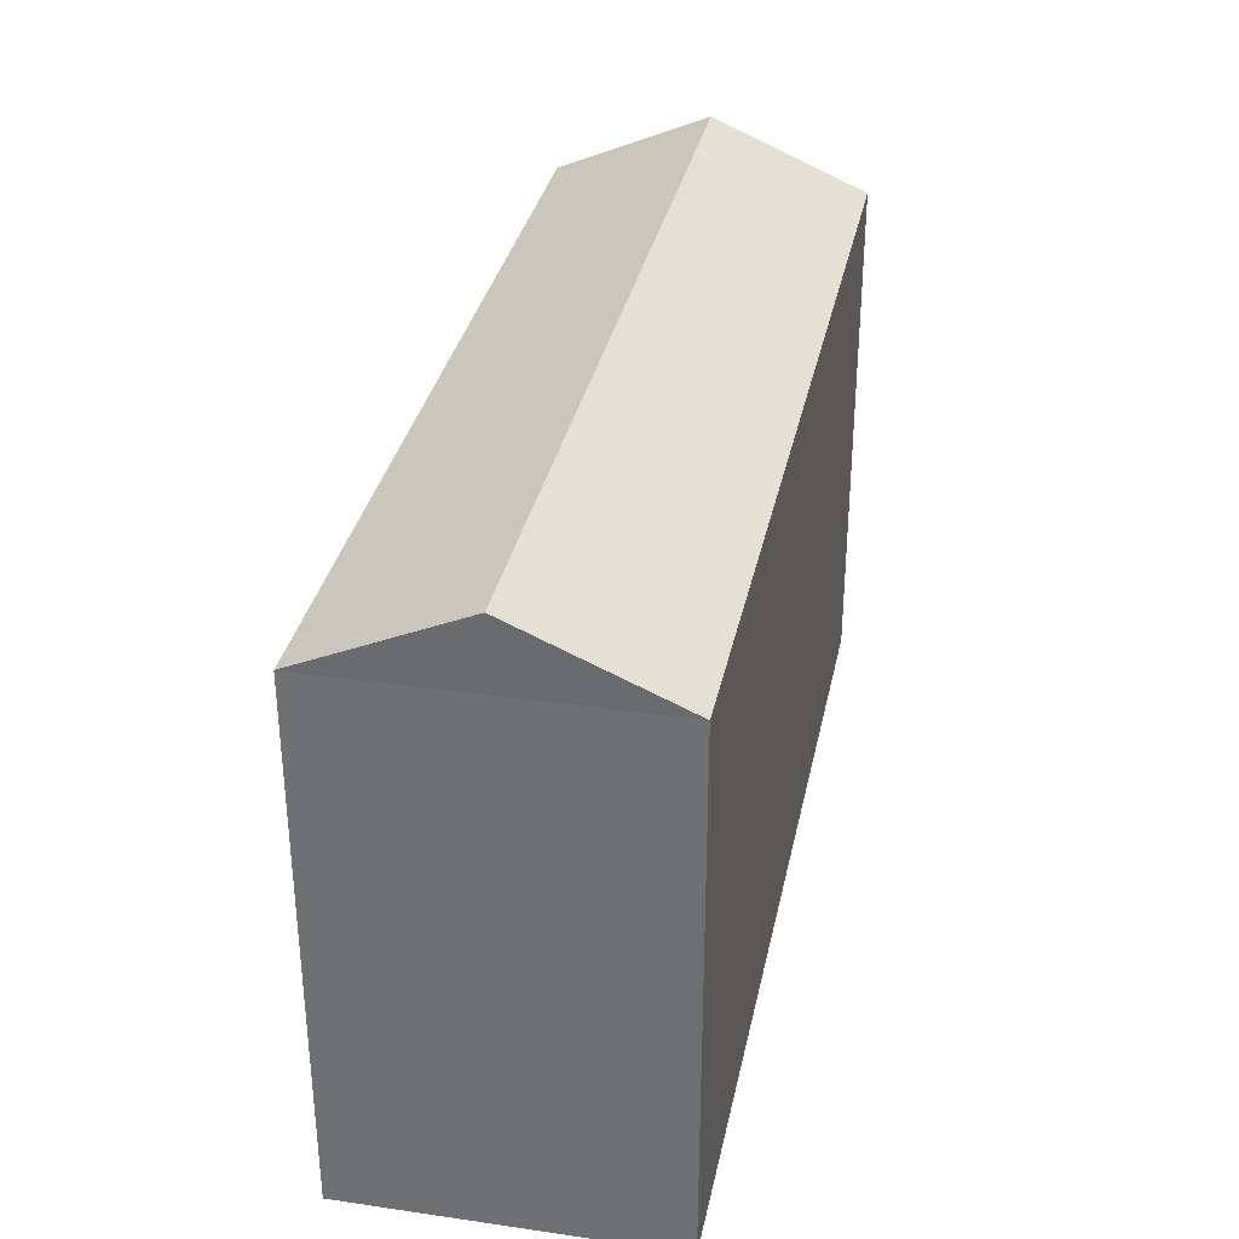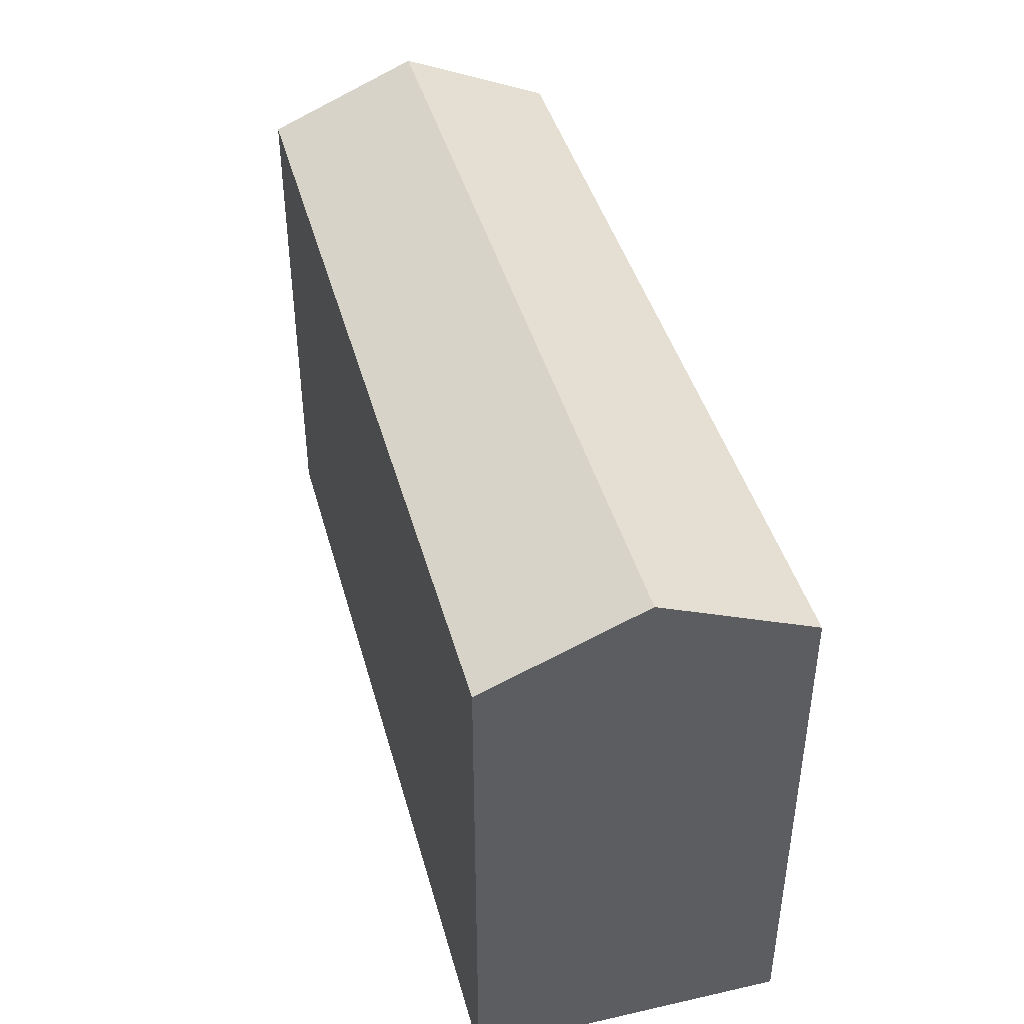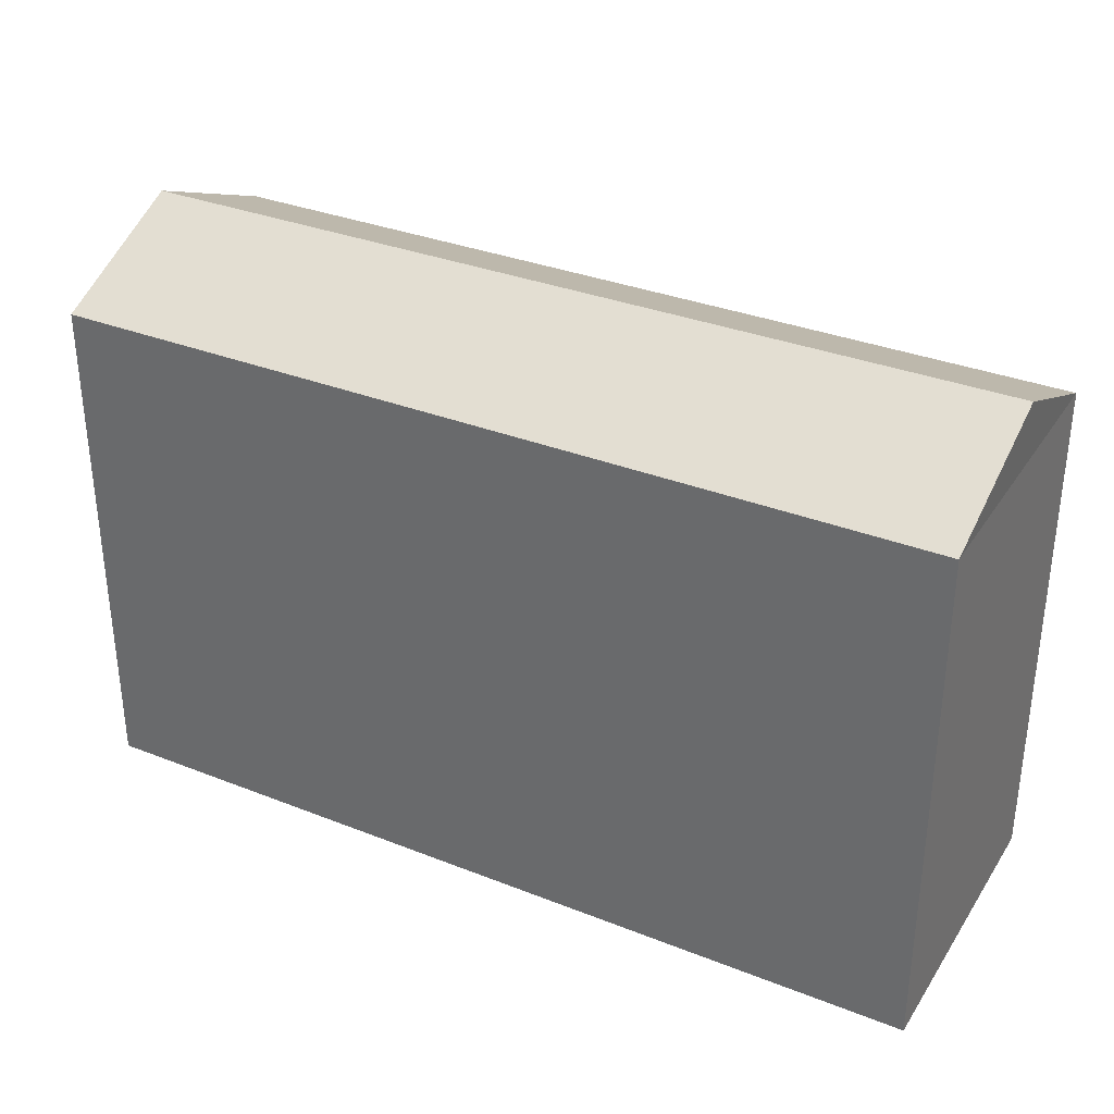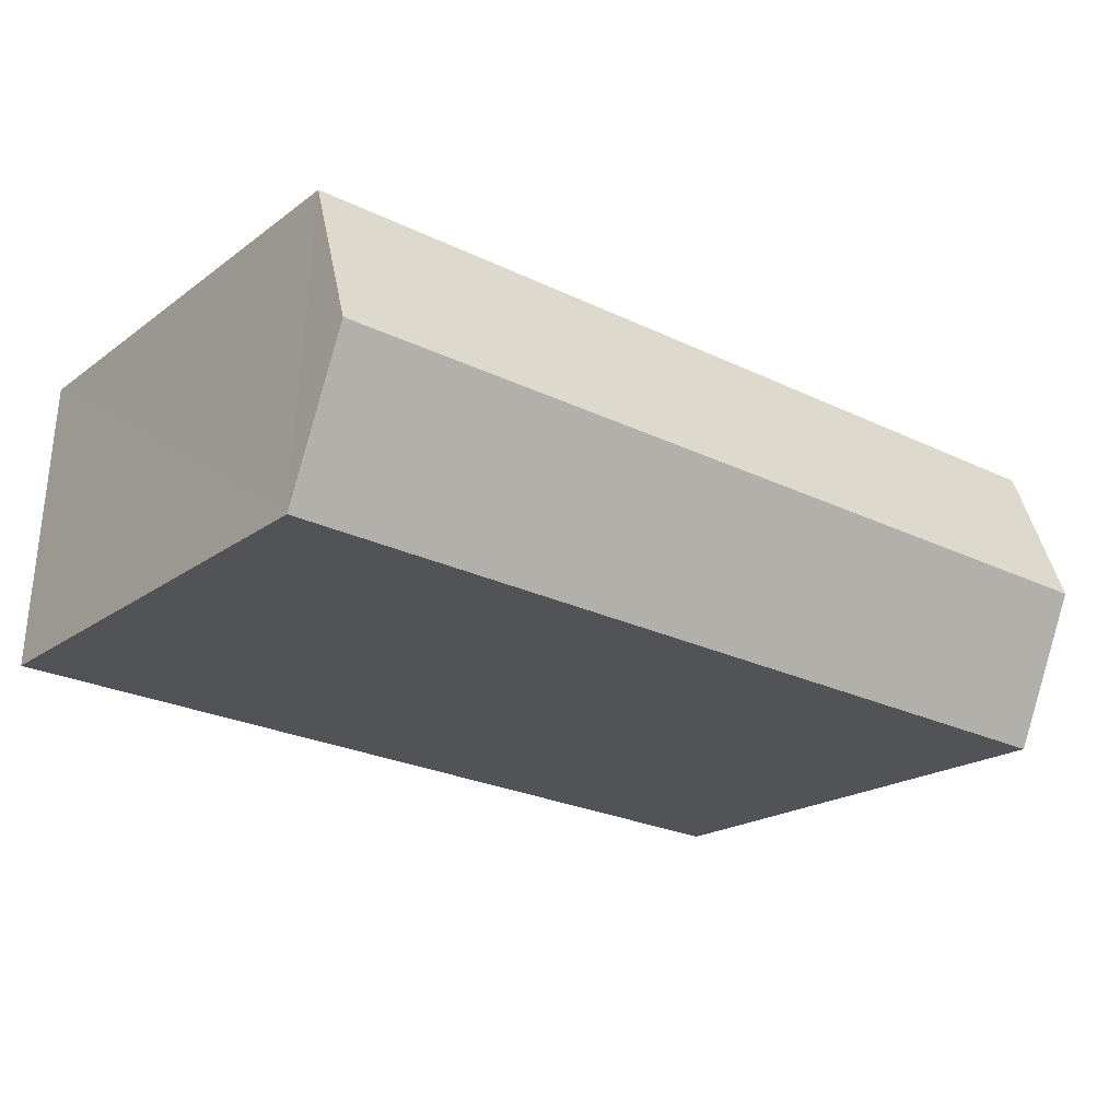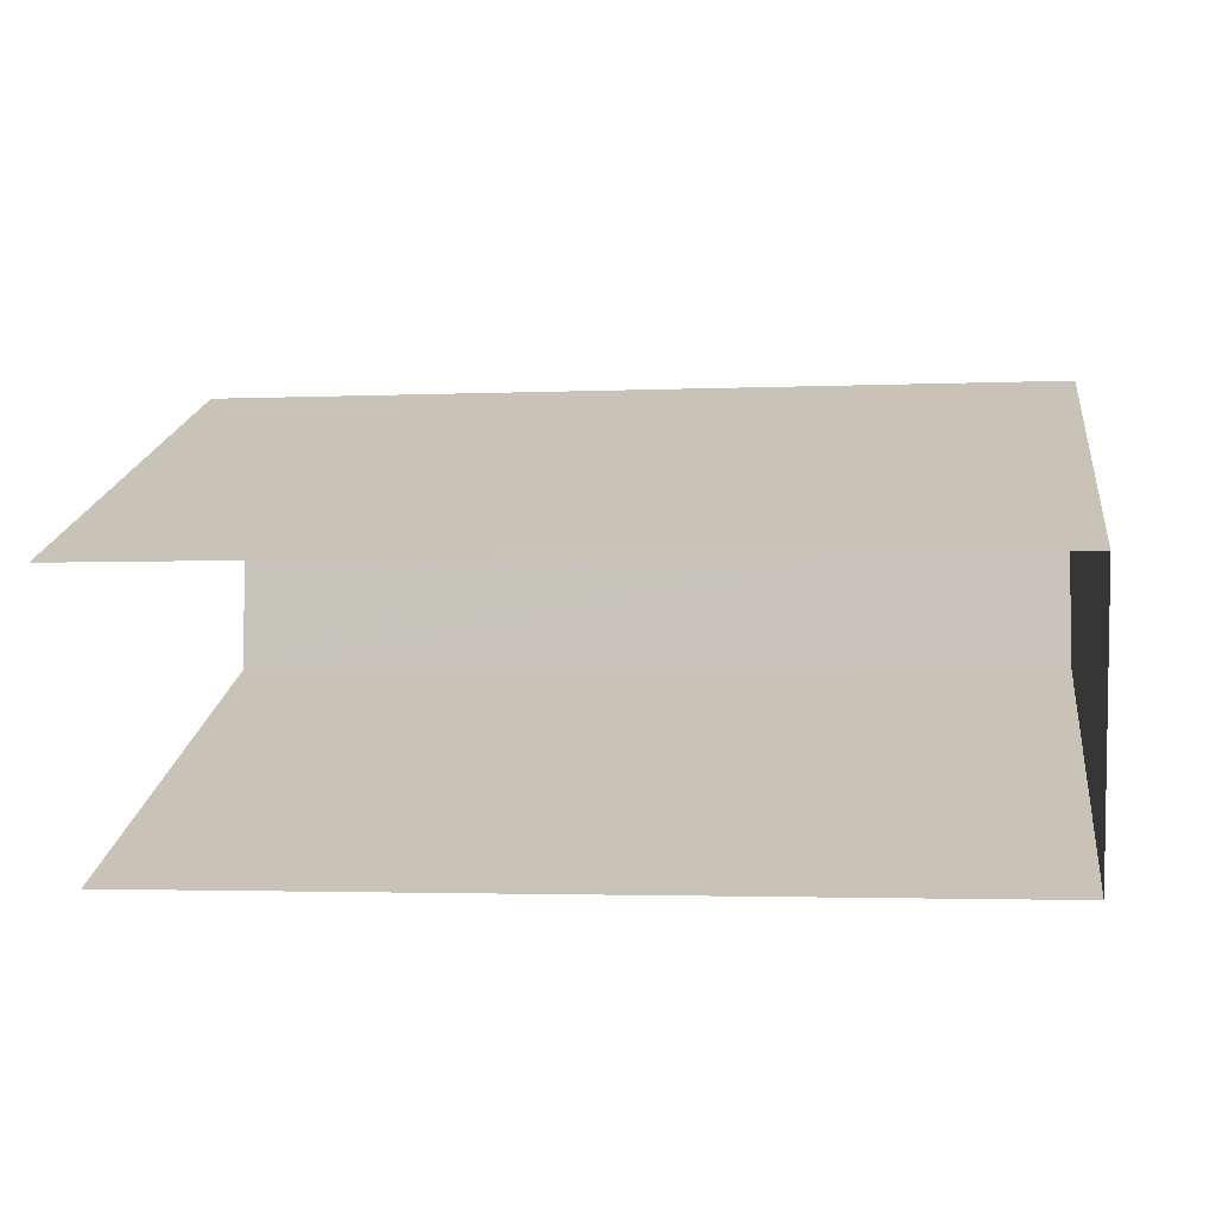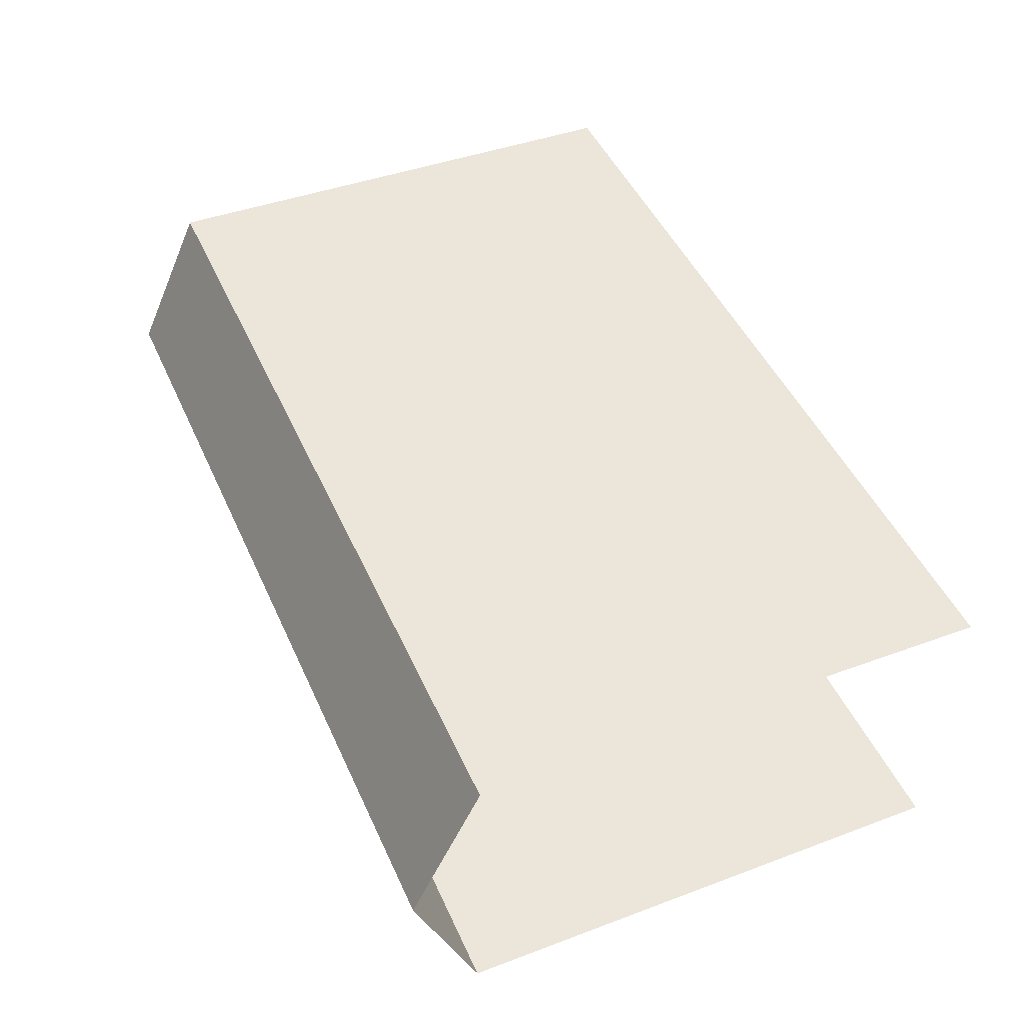
<metadata>
{"format":"obj","ext":"obj","renderer":"f3d","projection":"perspective","resolution":1024,"background":"white","views":[{"elev":33.4,"azim":-81.7,"up":"+Z"},{"elev":42.8,"azim":-108.3,"up":"+Z"},{"elev":33.3,"azim":-154.8,"up":"+Z"},{"elev":-20.2,"azim":-37.4,"up":"+Y"},{"elev":20.6,"azim":-172.3,"up":"+Y"},{"elev":43.3,"azim":66.6,"up":"+Y"}]}
</metadata>
<code>
v -3.737e+05 -1.034e+05 27.59
v -3.737e+05 -1.035e+05 27.59
v -3.737e+05 -1.035e+05 27.59
v -3.737e+05 -1.034e+05 27.59
v -3.737e+05 -1.035e+05 35.35
v -3.737e+05 -1.035e+05 34.46
v -3.737e+05 -1.035e+05 35.35
v -3.737e+05 -1.035e+05 34.46
v -3.737e+05 -1.034e+05 34.46
v -3.737e+05 -1.034e+05 34.46
f 1 2 3
f 4 1 3
f 2 1 6
f 6 9 7
f 6 1 9
f 5 6 7
f 5 8 6
f 9 10 5
f 7 9 5
f 8 3 2
f 6 8 2
f 10 1 4
f 10 9 1
f 10 4 8
f 10 8 5
f 4 3 8

</code>
